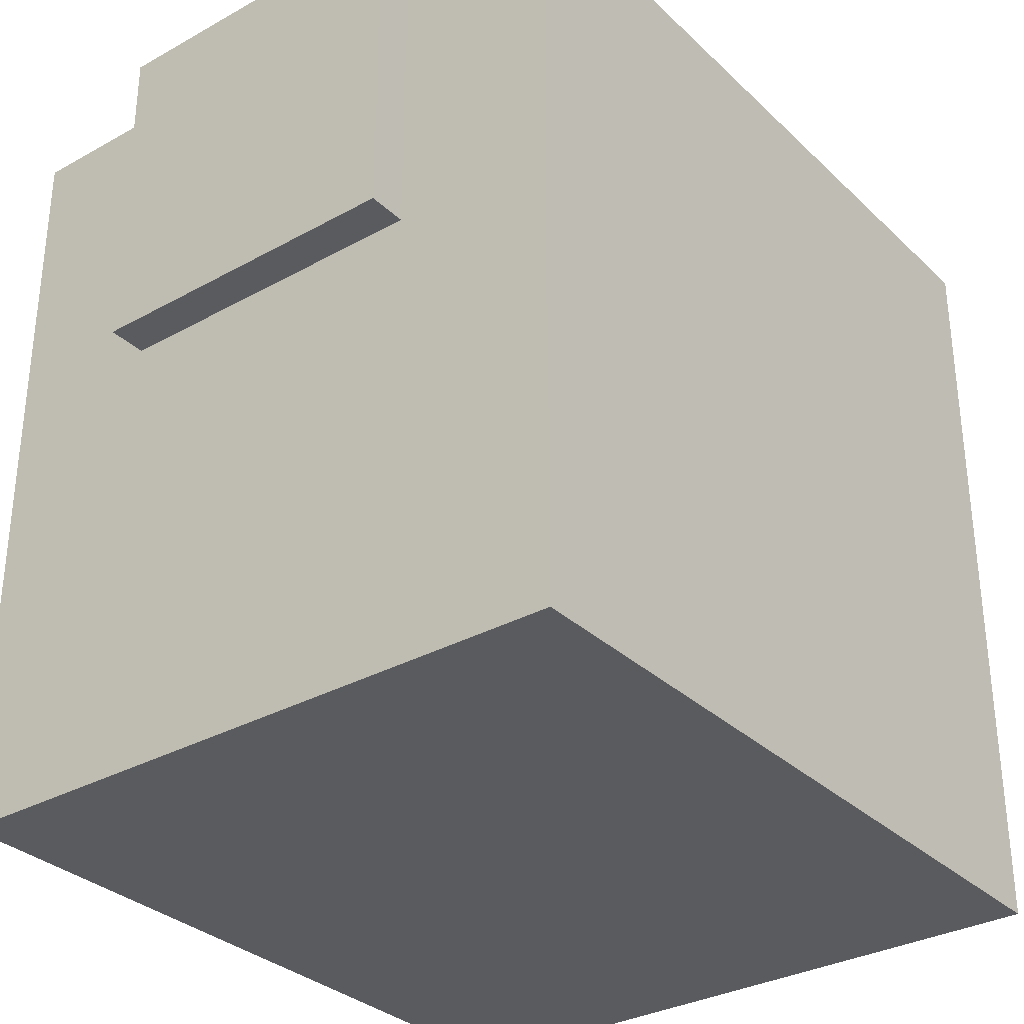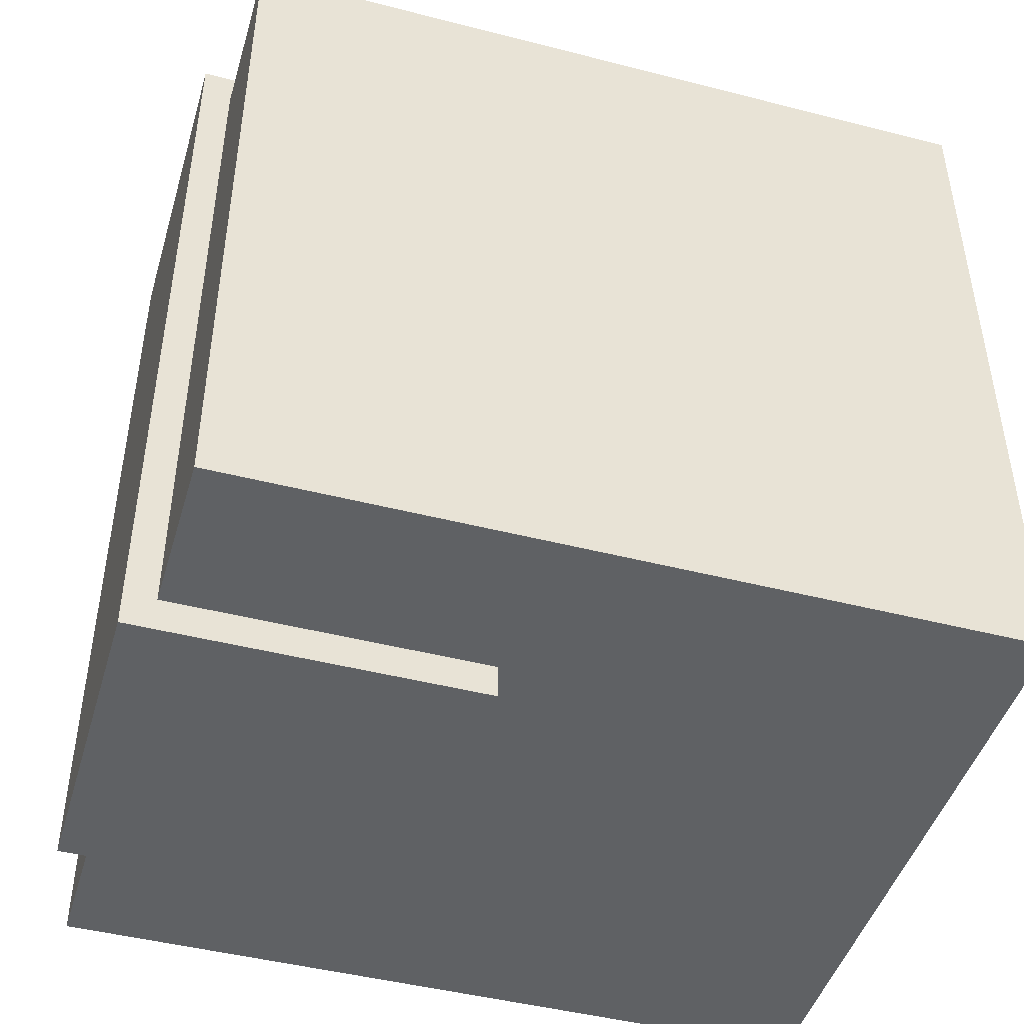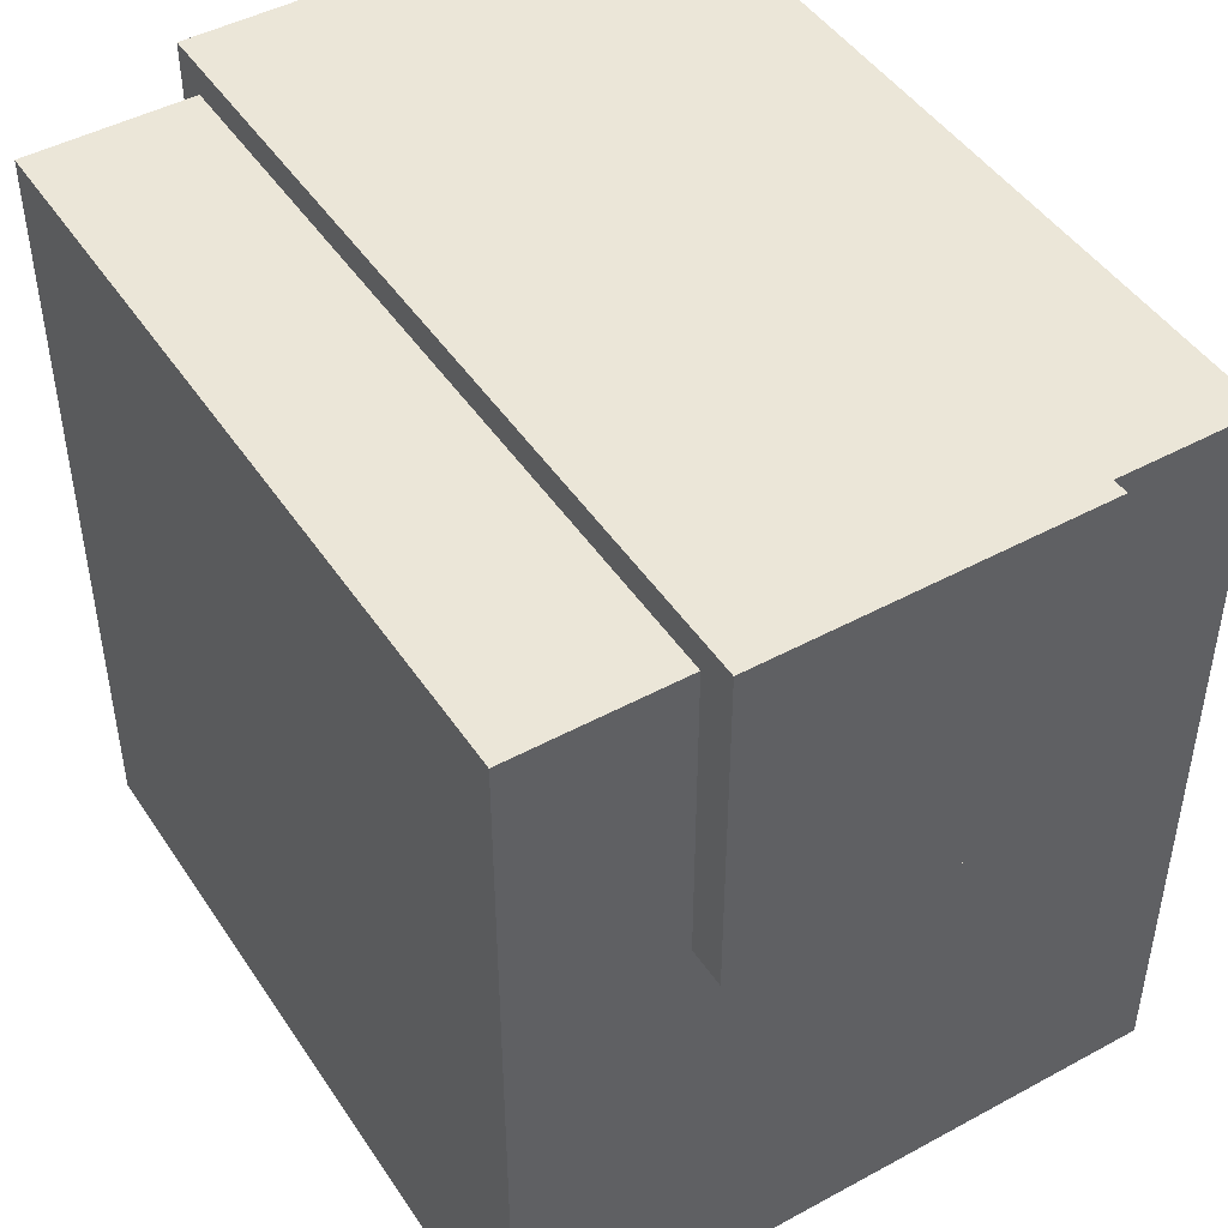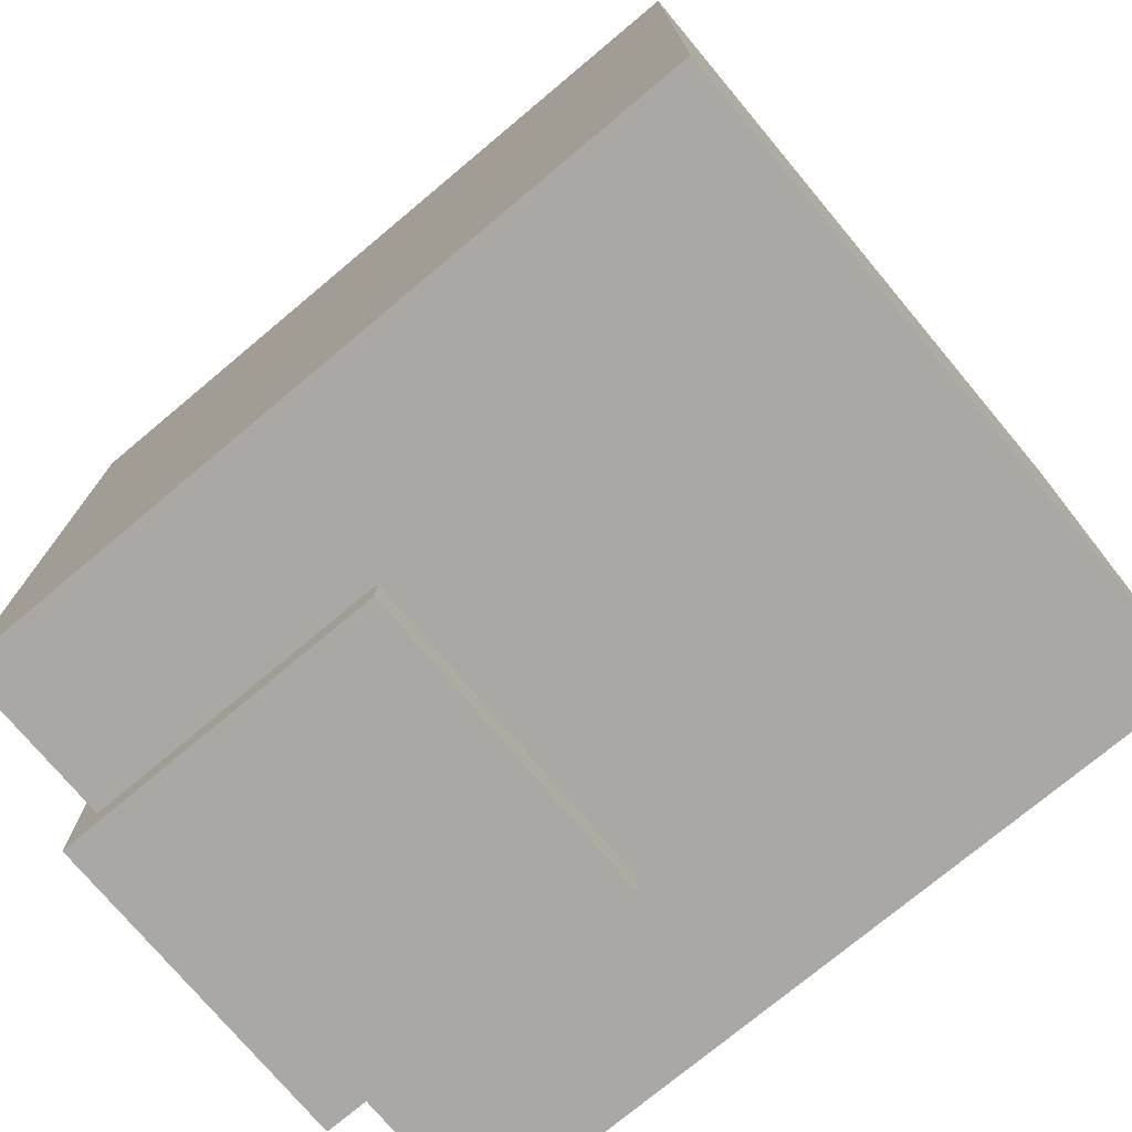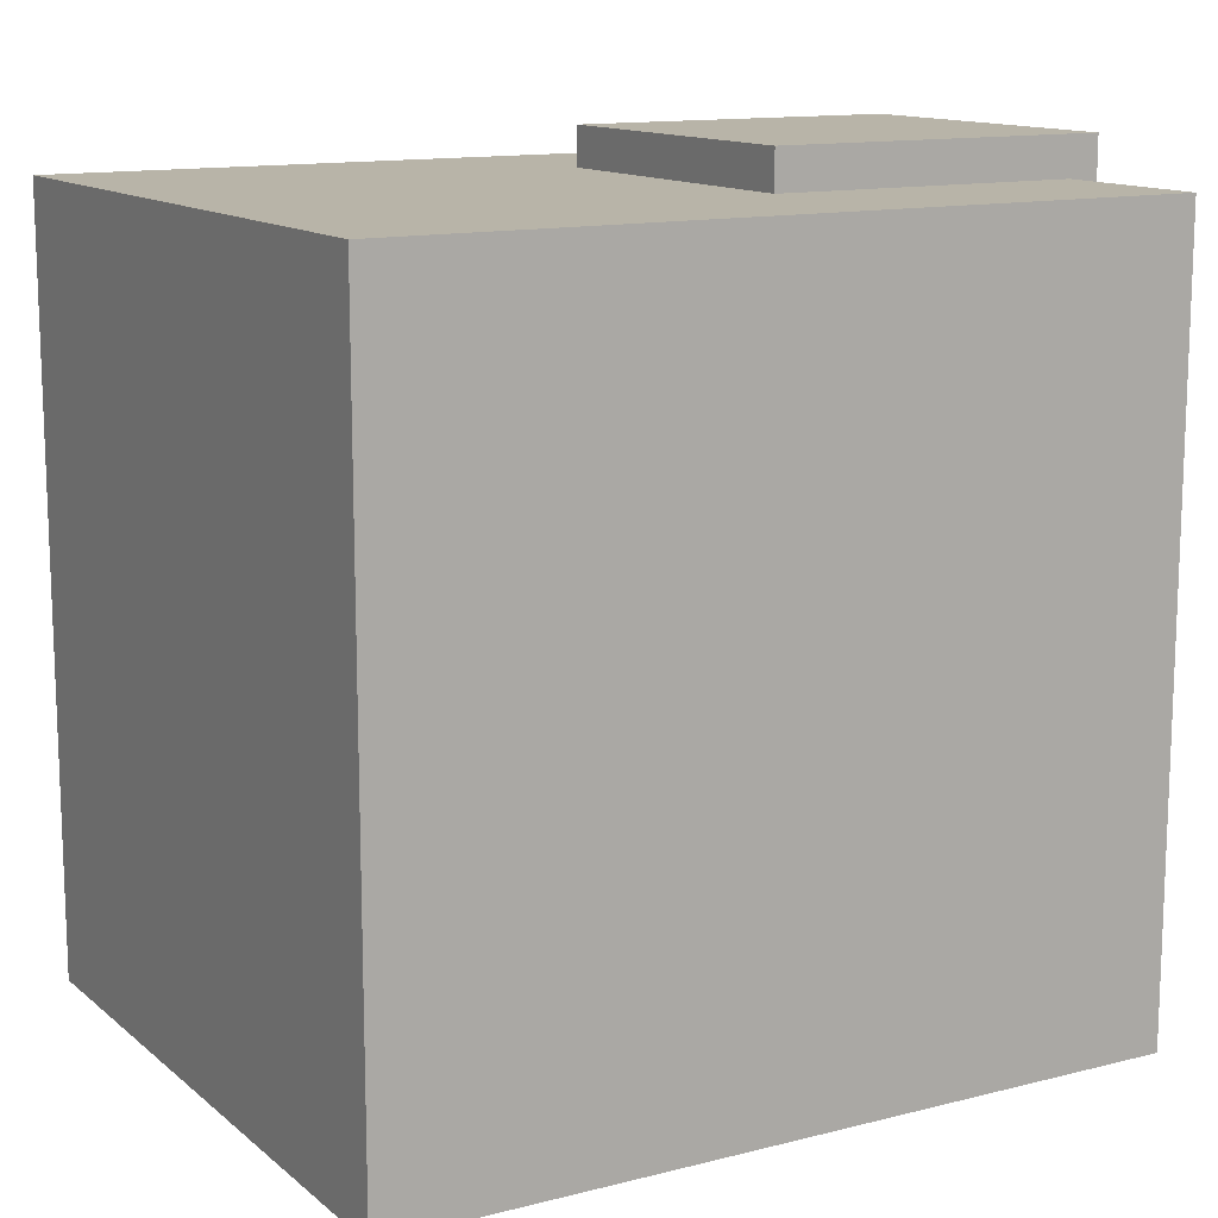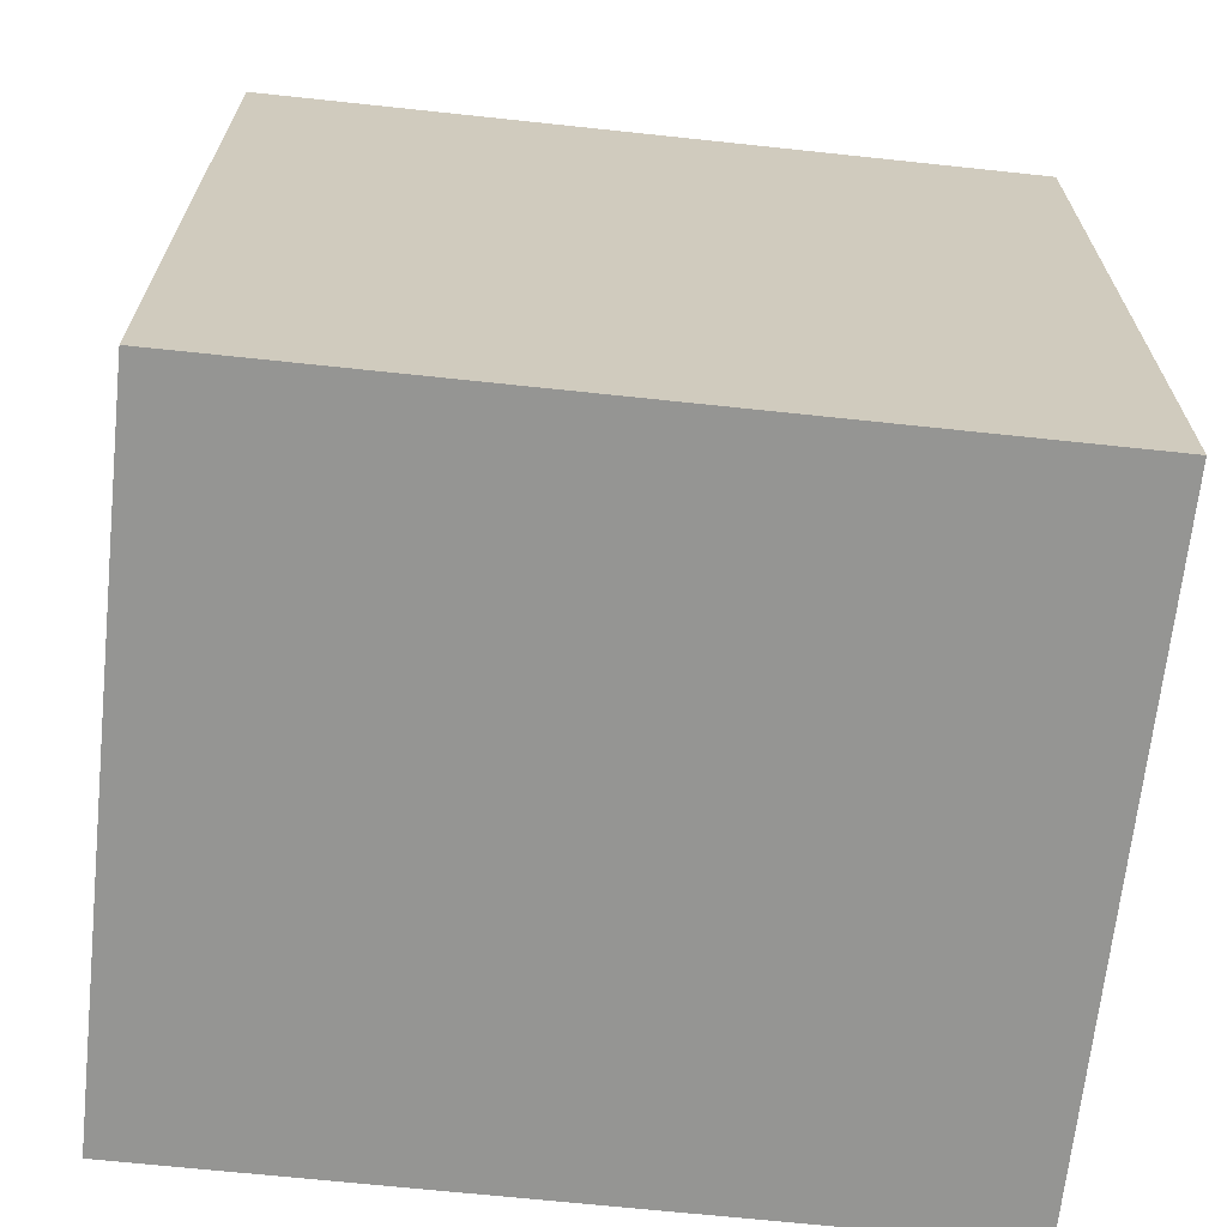
<metadata>
{"format":"obj","ext":"obj","renderer":"f3d","projection":"perspective","resolution":1024,"background":"white","views":[{"elev":-32.2,"azim":37.8,"up":"+Y"},{"elev":-45.9,"azim":-106.4,"up":"+Z"},{"elev":46.3,"azim":-31.8,"up":"+Y"},{"elev":-75.0,"azim":-50.1,"up":"+Z"},{"elev":13.0,"azim":59.9,"up":"+Z"},{"elev":-67.3,"azim":83.9,"up":"+Y"}]}
</metadata>
<code>
g Light_Champion_Armor_Right
v -0.2711 -0.1924 -0.1689
v -0.2711 -0.1924 0.1691
v 0.02318 -0.1924 0.1691
v 0.02318 -0.1924 -0.1689
v -0.2711 0.1519 -0.1689
v -0.2711 0.1519 0.1691
v -0.2711 -0.1924 0.1691
v -0.2711 -0.1924 -0.1689
v 0.02318 0.1519 0.1691
v 0.02318 0.1519 -0.1689
v 0.02318 -0.1924 -0.1689
v 0.02318 -0.1924 0.1691
v 0.02318 0.1519 0.1691
v 0.02318 -0.1924 0.1691
v -0.2711 -0.1924 0.1691
v -0.2711 0.1519 0.1691
v -0.2711 -0.1924 -0.1689
v 0.02318 -0.1924 -0.1689
v 0.02318 0.1519 -0.1689
v -0.2711 0.1519 -0.1689
v -0.2711 0.1519 -0.1689
v 0.02318 0.1519 -0.1689
v 0.02318 0.1519 0.1691
v -0.2711 0.1519 0.1691
v -0.1975 0.1656 -0.1845
v -0.05038 0.1656 -0.1845
v -0.05038 0.1656 0.1865
v -0.1975 0.1656 0.1865
v -0.1975 0.1656 0.1865
v -0.1975 0.01422 0.1865
v -0.1975 0.01422 -0.1845
v -0.1975 0.1656 -0.1845
v -0.1975 0.1656 0.1865
v -0.05038 0.1656 0.1865
v -0.05038 0.01422 0.1865
v -0.1975 0.01422 0.1865
v -0.1975 0.01422 -0.1845
v -0.05038 0.01422 -0.1845
v -0.05038 0.1656 -0.1845
v -0.1975 0.1656 -0.1845
v -0.05038 0.1656 0.1865
v -0.05038 0.1656 -0.1845
v -0.05038 0.01422 -0.1845
v -0.05038 0.01422 0.1865
v -0.1975 0.01422 -0.1845
v -0.1975 0.01422 0.1865
v -0.05038 0.01422 0.1865
v -0.05038 0.01422 -0.1845
g Light_Champion_Armor_Right_0
f 3 2 1
f 4 3 1
f 7 6 5
f 8 7 5
f 11 10 9
f 12 11 9
f 15 14 13
f 16 15 13
f 19 18 17
f 20 19 17
f 23 22 21
f 24 23 21
f 27 26 25
f 28 27 25
f 31 30 29
f 32 31 29
f 35 34 33
f 36 35 33
f 39 38 37
f 40 39 37
f 43 42 41
f 44 43 41
f 47 46 45
f 48 47 45

</code>
